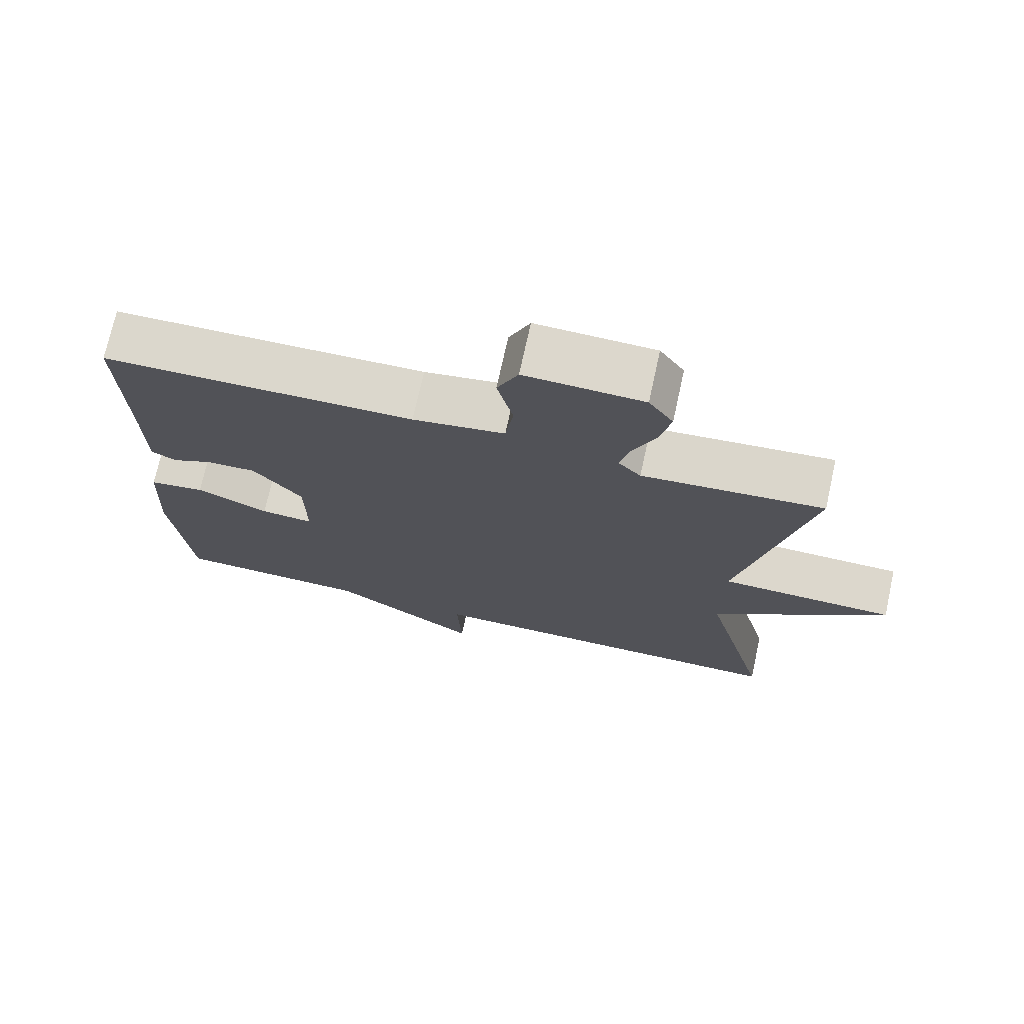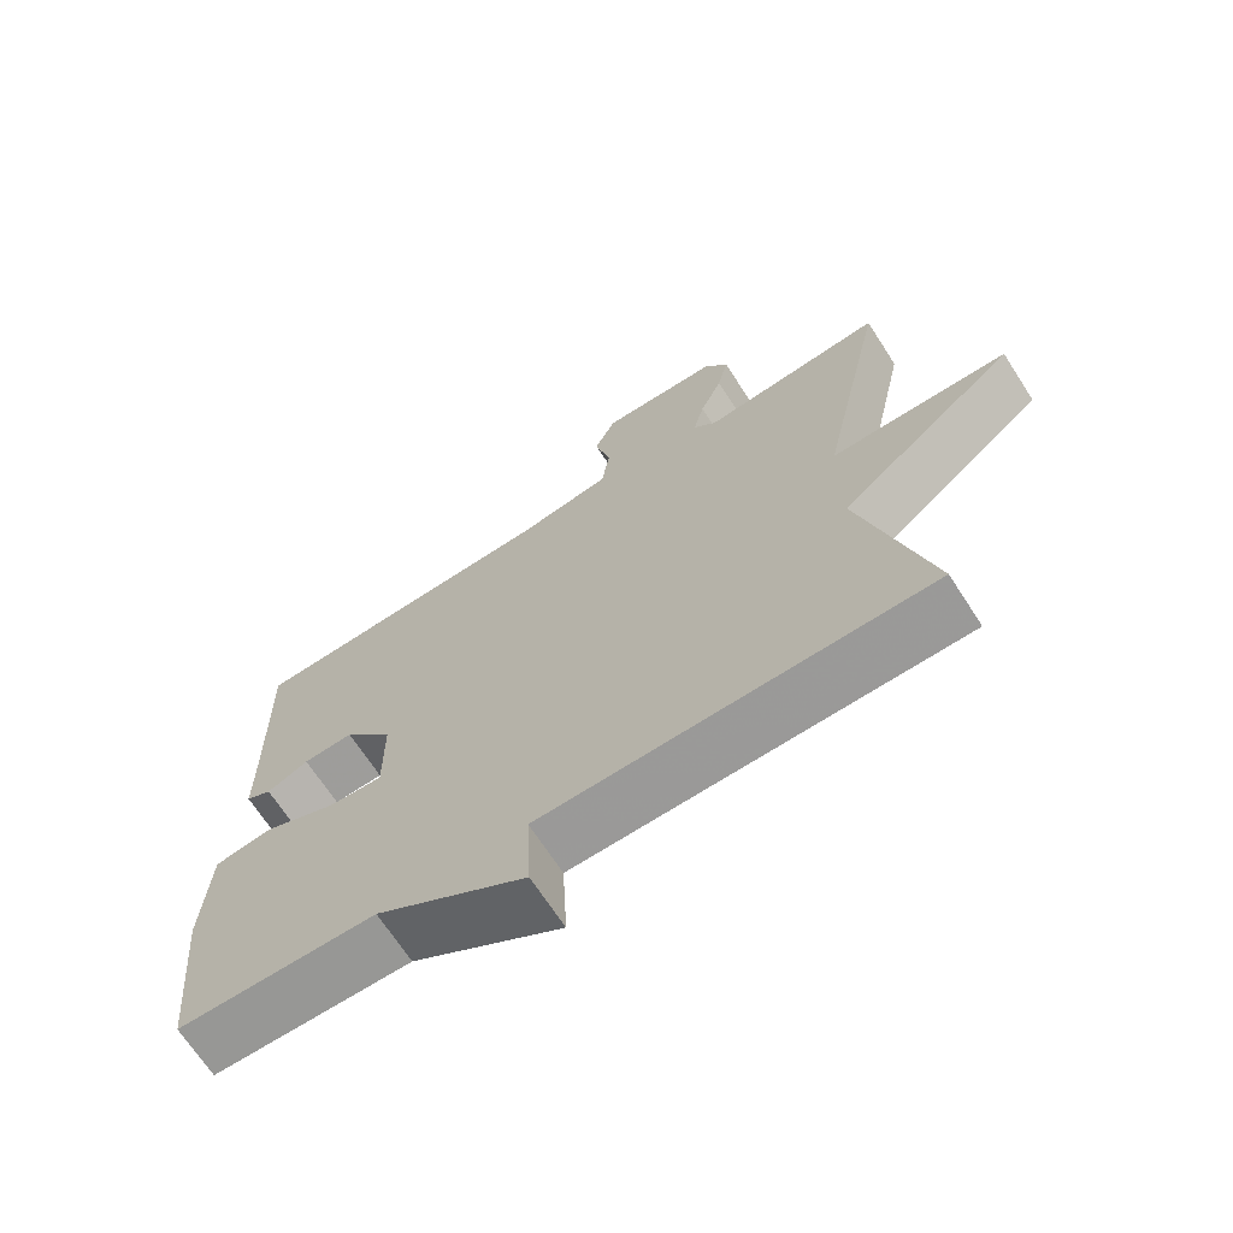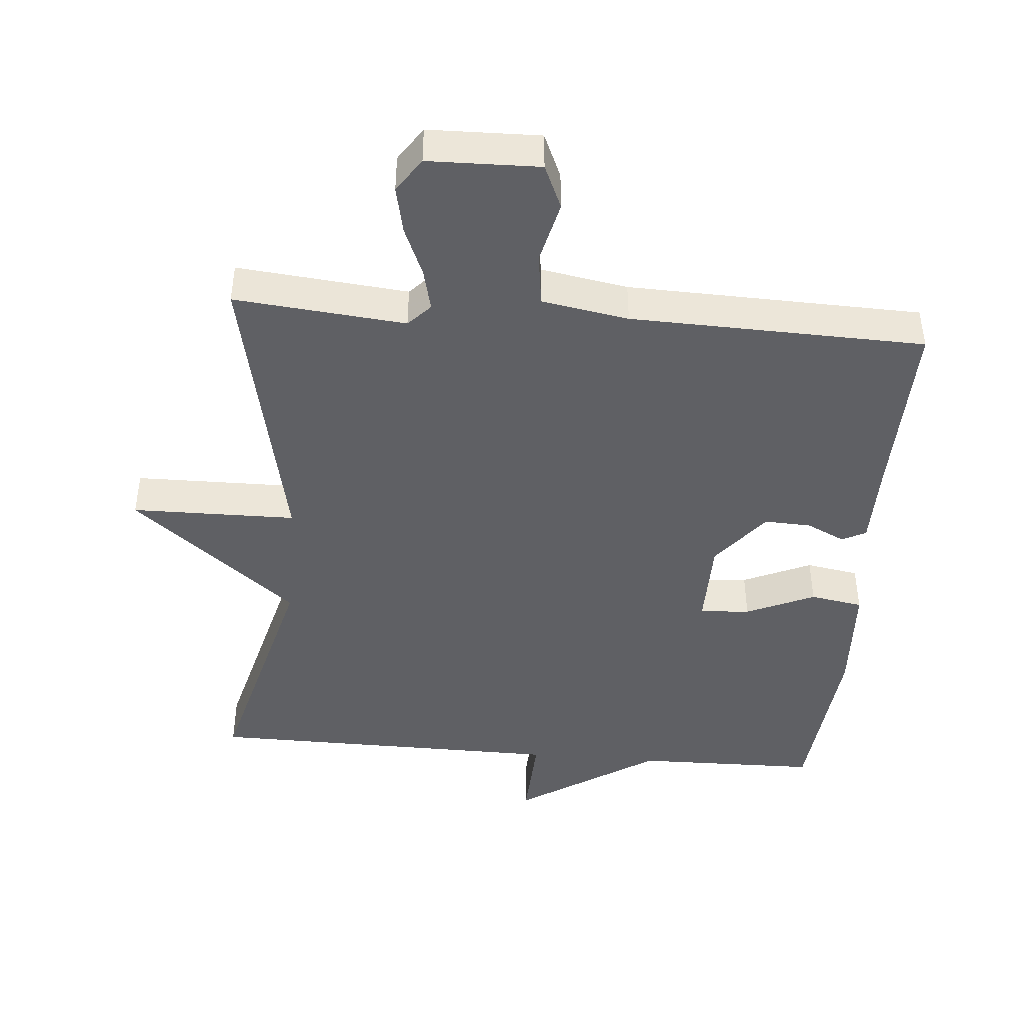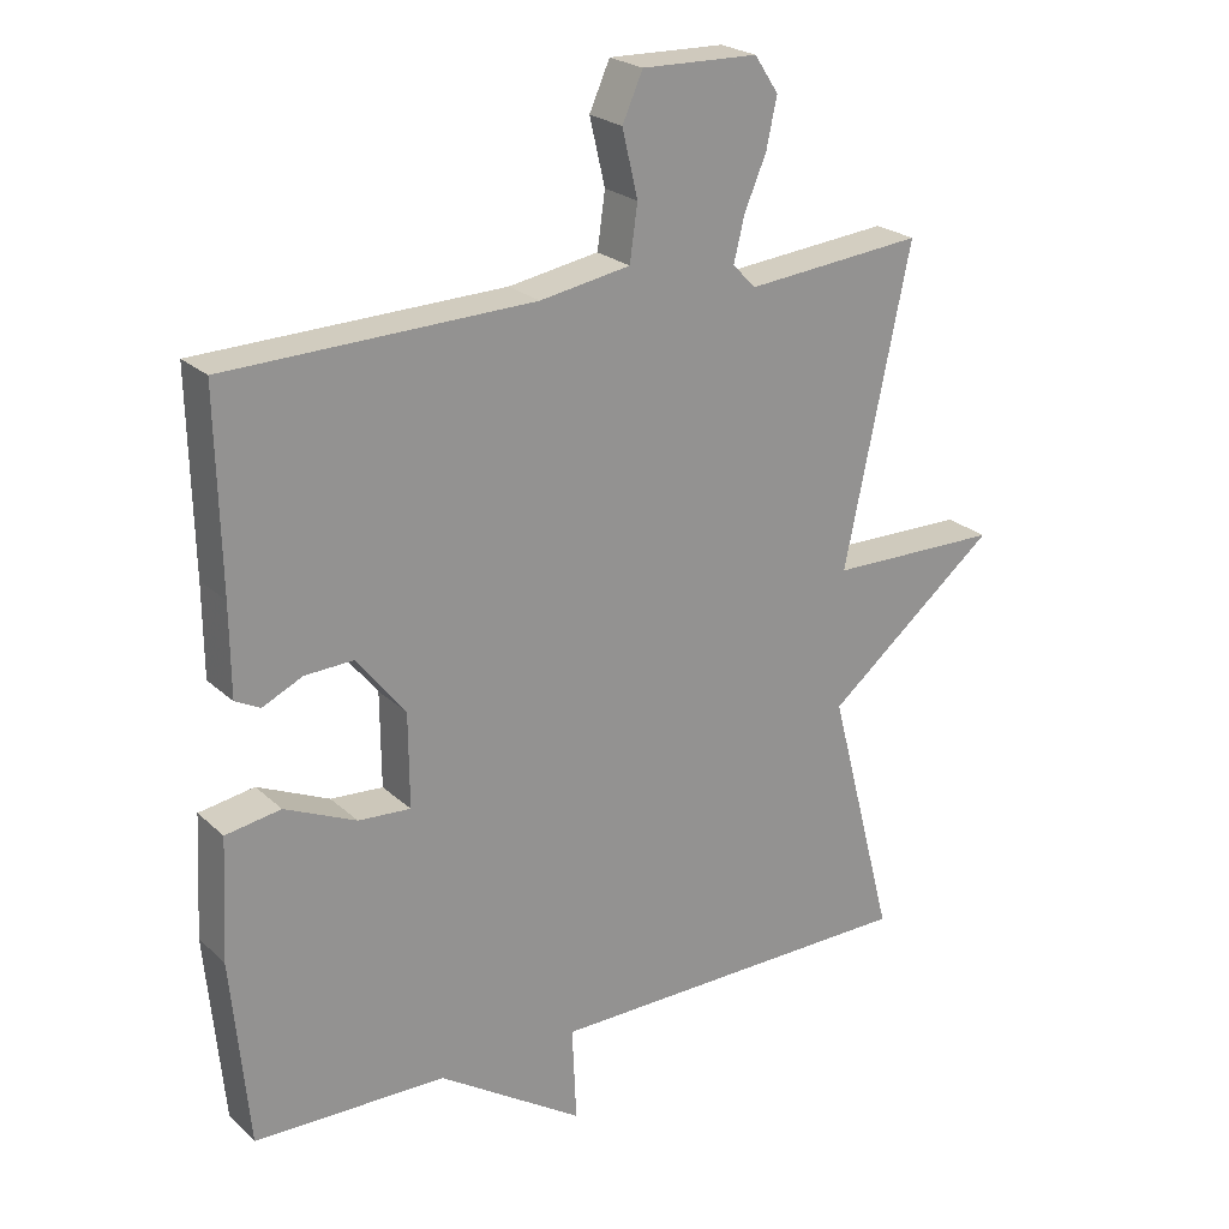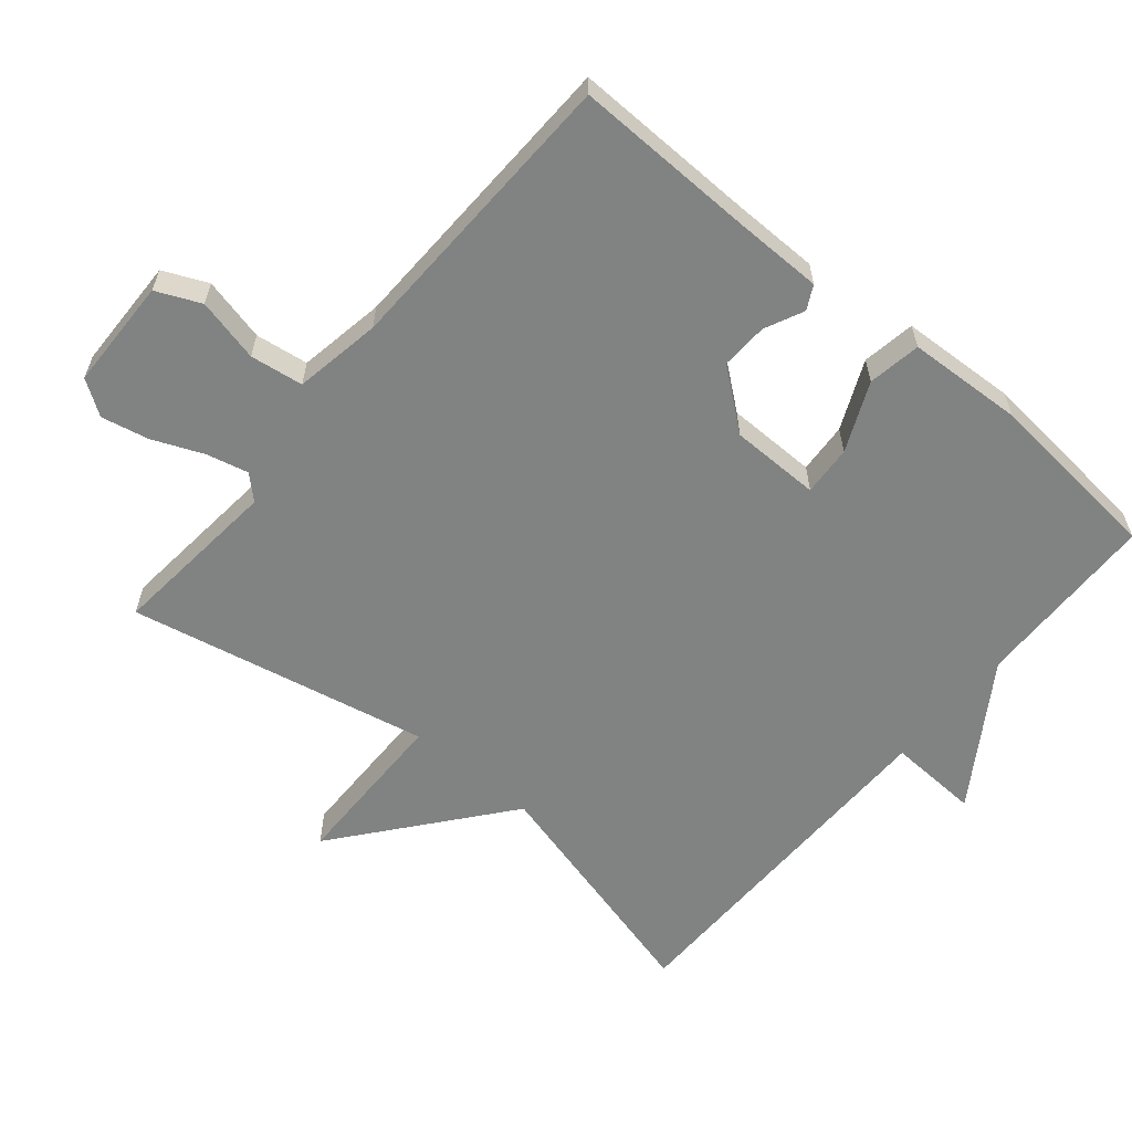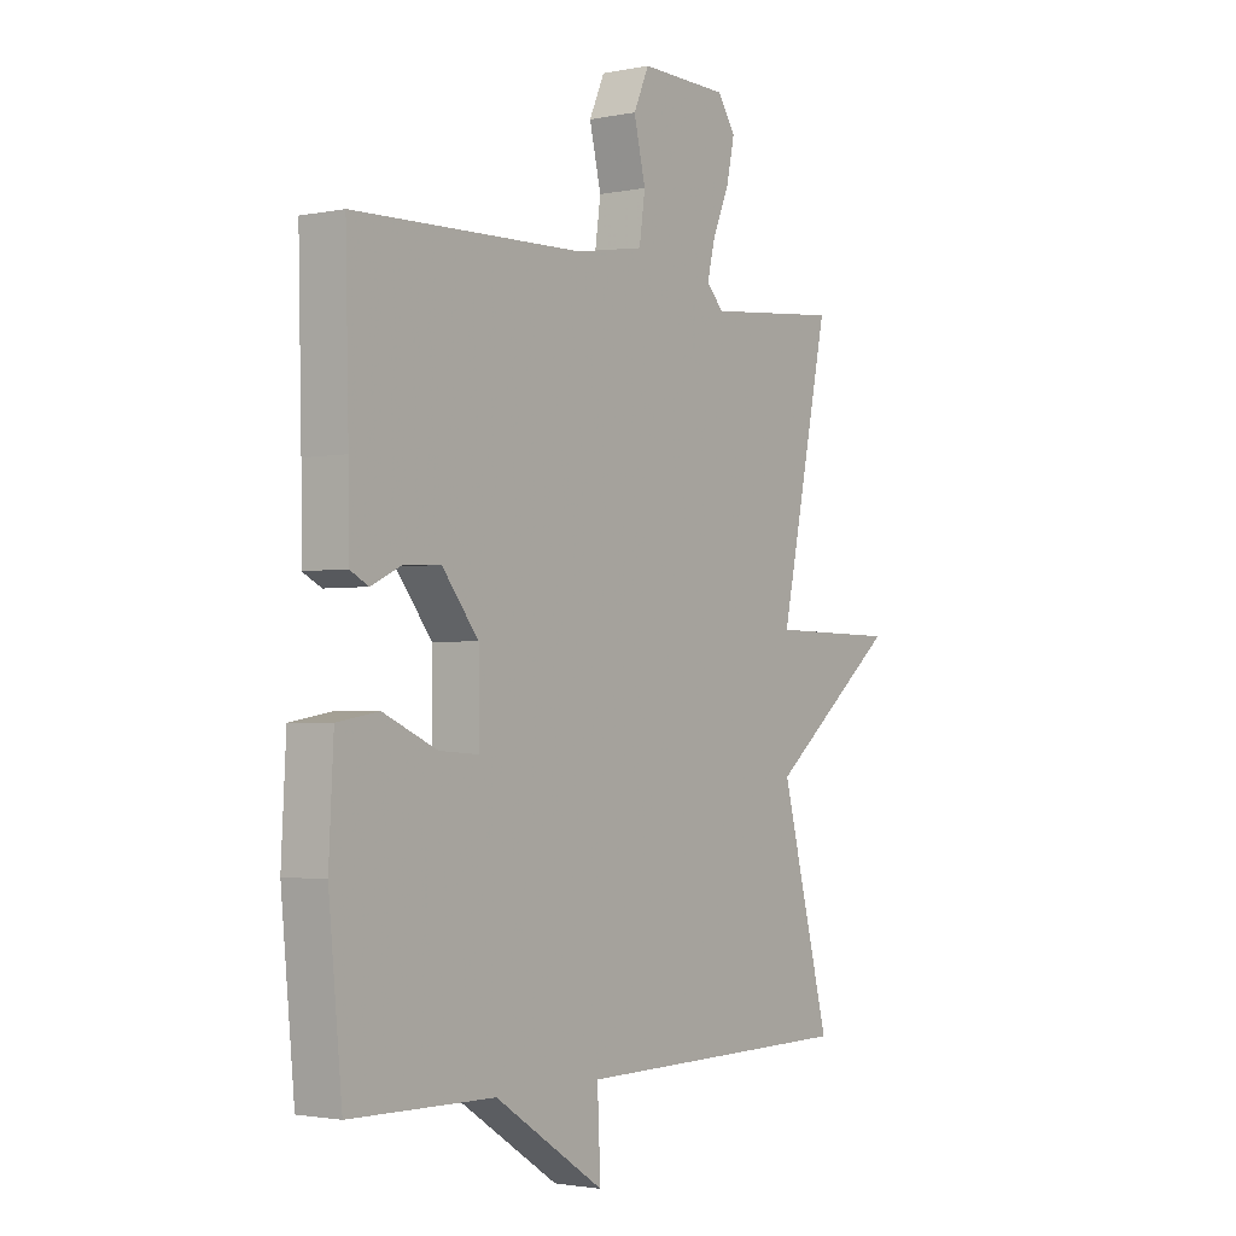
<metadata>
{"format":"obj","ext":"obj","renderer":"f3d","projection":"perspective","resolution":1024,"background":"white","views":[{"elev":73.0,"azim":-167.6,"up":"+Z"},{"elev":-68.8,"azim":-147.1,"up":"+Z"},{"elev":-44.0,"azim":-4.9,"up":"+Y"},{"elev":23.3,"azim":146.1,"up":"+Z"},{"elev":-60.6,"azim":50.0,"up":"+Y"},{"elev":-2.1,"azim":125.8,"up":"+Z"}]}
</metadata>
<code>
v -0.5 0.07 0.5
v -0.248 0.07 0.476
v -0.216 0.07 0.51
v -0.231 0.07 0.572
v -0.262 0.07 0.645
v -0.277 0.07 0.715
v -0.243 0.07 0.766
v -0.079 0.07 0.77
v -0.05 0.07 0.705
v -0.072 0.07 0.612
v -0.061 0.07 0.534
v 0.067 0.07 0.512
v 0.5 0.07 0.5
v 0.494 0.07 0.229
v 0.493 0.07 0.102
v 0.458 0.07 0.084
v 0.401 0.07 0.111
v 0.332 0.07 0.114
v 0.264 0.07 0.028
v 0.263 0.07 -0.104
v 0.337 0.07 -0.099
v 0.438 0.07 -0.054
v 0.516 0.07 -0.067
v 0.525 0.07 -0.237
v 0.5 0.07 -0.5
v 0.229 0.07 -0.505
v 0.023 0.07 -0.639
v 0.029 0.07 -0.505
v -0.5 0.07 -0.5
v -0.407 0.07 -0.141
v -0.65 0.07 0.056
v -0.407 0.07 0.059
v -0.5 0 0.5
v -0.248 0 0.476
v -0.216 0 0.51
v -0.231 0 0.572
v -0.262 0 0.645
v -0.277 0 0.715
v -0.243 0 0.766
v -0.079 0 0.77
v -0.05 0 0.705
v -0.072 0 0.612
v -0.061 0 0.534
v 0.067 0 0.512
v 0.5 0 0.5
v 0.494 0 0.229
v 0.493 0 0.102
v 0.458 0 0.084
v 0.401 0 0.111
v 0.332 0 0.114
v 0.264 0 0.028
v 0.263 0 -0.104
v 0.337 0 -0.099
v 0.438 0 -0.054
v 0.516 0 -0.067
v 0.525 0 -0.237
v 0.5 0 -0.5
v 0.229 0 -0.505
v 0.023 0 -0.639
v 0.029 0 -0.505
v -0.5 0 -0.5
v -0.407 0 -0.141
v -0.65 0 0.056
v -0.407 0 0.059
f 30 31 32
f 28 29 30
f 28 30 32
f 26 27 28
f 25 26 28
f 24 25 28
f 23 24 28
f 22 23 28
f 21 22 28
f 20 21 28
f 32 1 2
f 28 32 2
f 20 28 2
f 19 20 2
f 14 15 16 17
f 14 17 18
f 13 14 18
f 12 13 18
f 19 2 3
f 18 19 3
f 12 18 3
f 11 12 3
f 8 9 10
f 7 8 10
f 6 7 10
f 5 6 10
f 4 5 10
f 3 4 10 11
f 64 63 62
f 62 61 60
f 64 62 60
f 60 59 58
f 60 58 57
f 60 57 56
f 60 56 55
f 60 55 54
f 60 54 53
f 60 53 52
f 34 33 64
f 34 64 60
f 34 60 52
f 34 52 51
f 49 48 47 46
f 50 49 46
f 50 46 45
f 50 45 44
f 35 34 51
f 35 51 50
f 35 50 44
f 35 44 43
f 42 41 40
f 42 40 39
f 42 39 38
f 42 38 37
f 42 37 36
f 43 42 36 35
f 1 33 34 2
f 2 34 35 3
f 3 35 36 4
f 4 36 37 5
f 5 37 38 6
f 6 38 39 7
f 7 39 40 8
f 8 40 41 9
f 9 41 42 10
f 10 42 43 11
f 11 43 44 12
f 12 44 45 13
f 13 45 46 14
f 14 46 47 15
f 15 47 48 16
f 16 48 49 17
f 17 49 50 18
f 18 50 51 19
f 19 51 52 20
f 20 52 53 21
f 21 53 54 22
f 22 54 55 23
f 23 55 56 24
f 24 56 57 25
f 25 57 58 26
f 26 58 59 27
f 27 59 60 28
f 28 60 61 29
f 29 61 62 30
f 30 62 63 31
f 31 63 64 32
f 32 64 33 1

</code>
